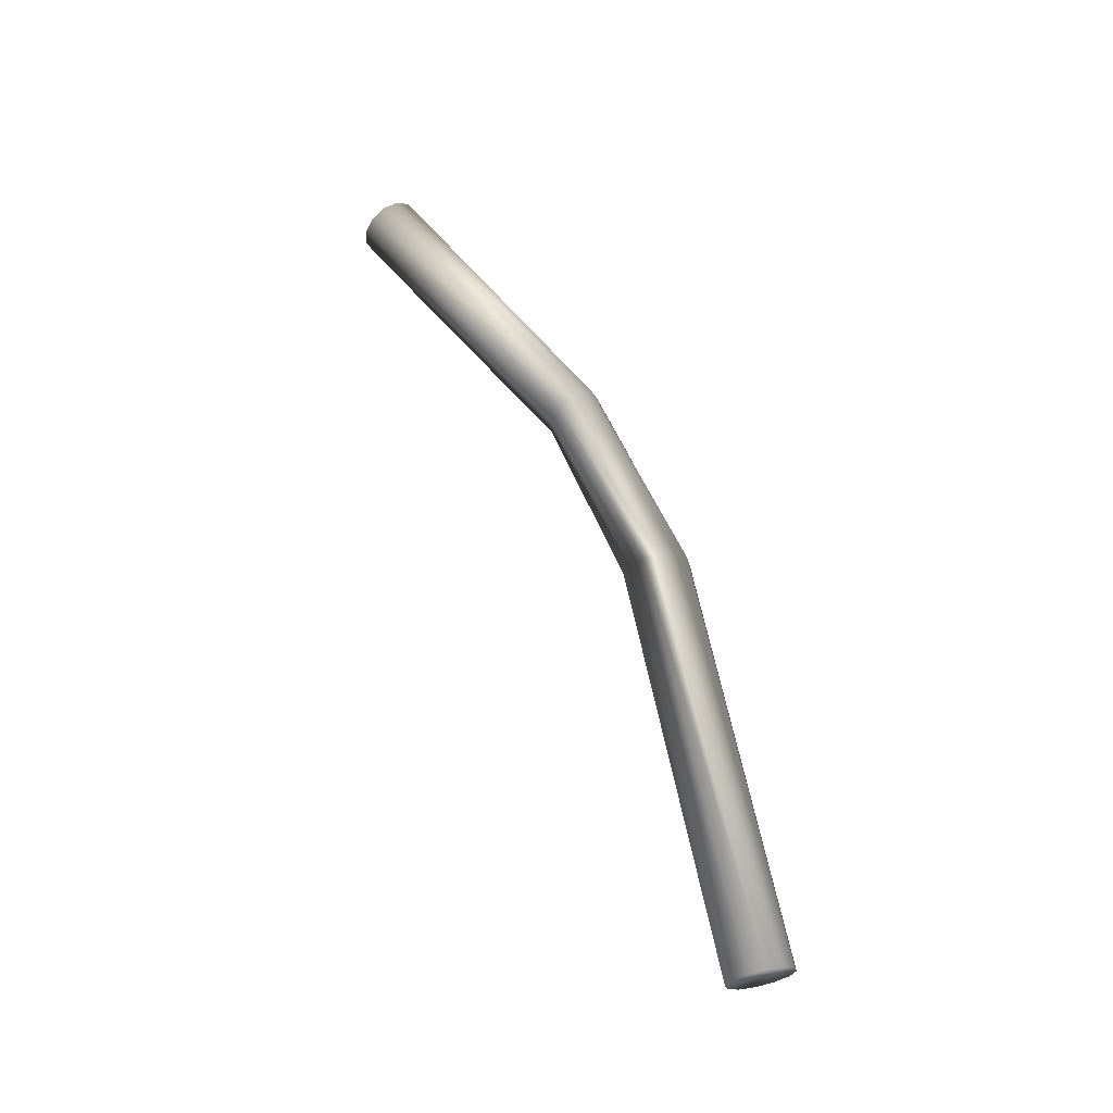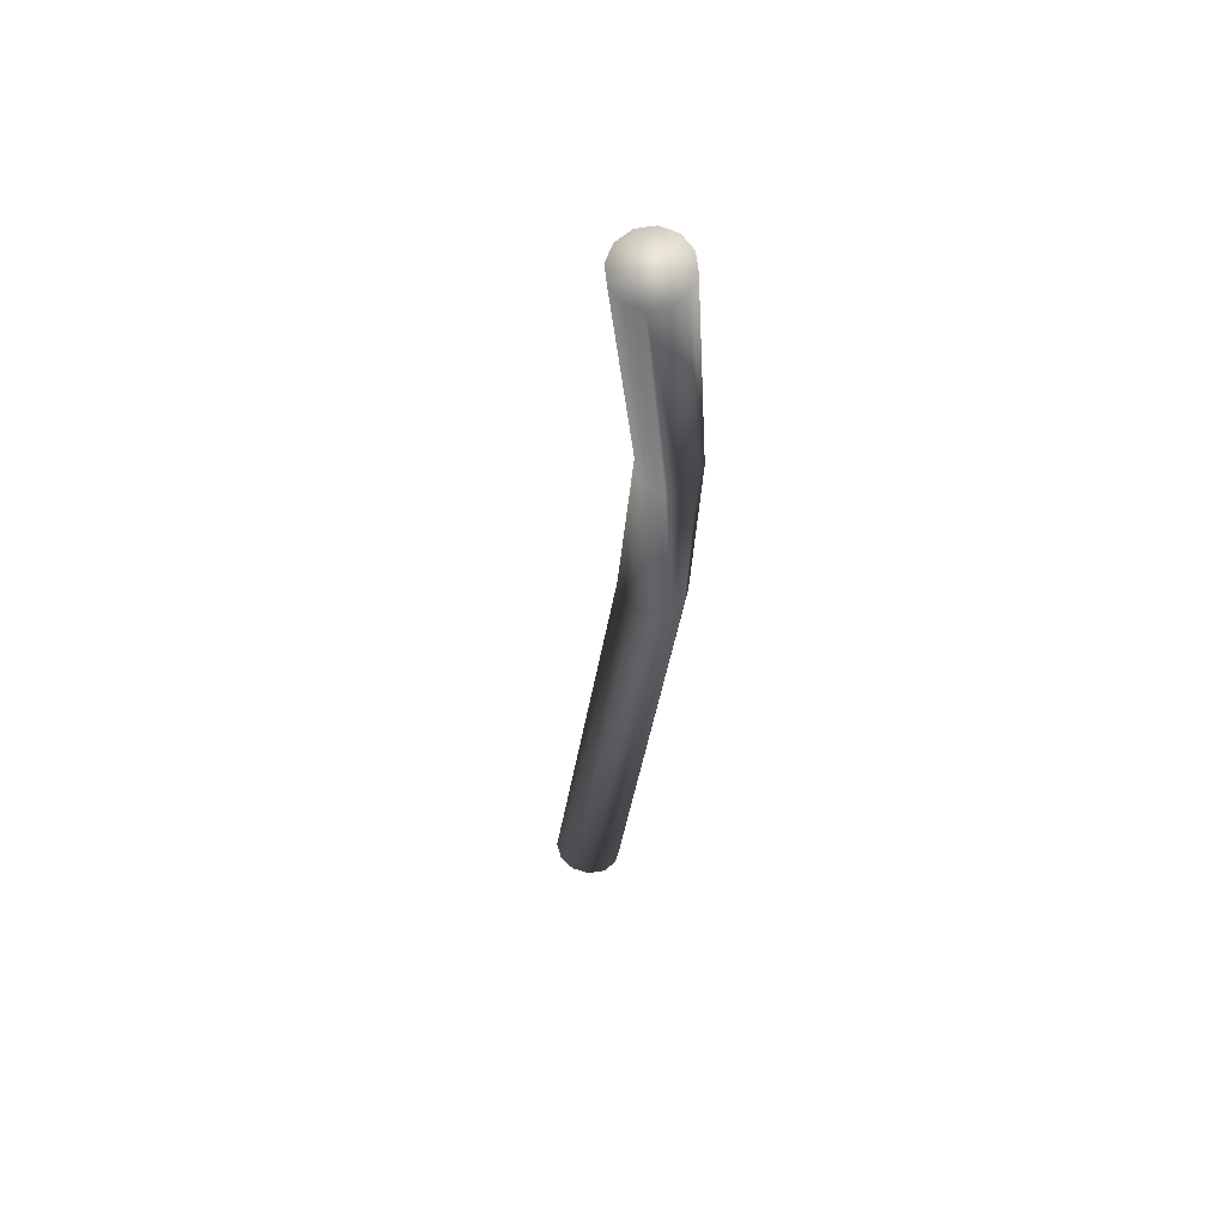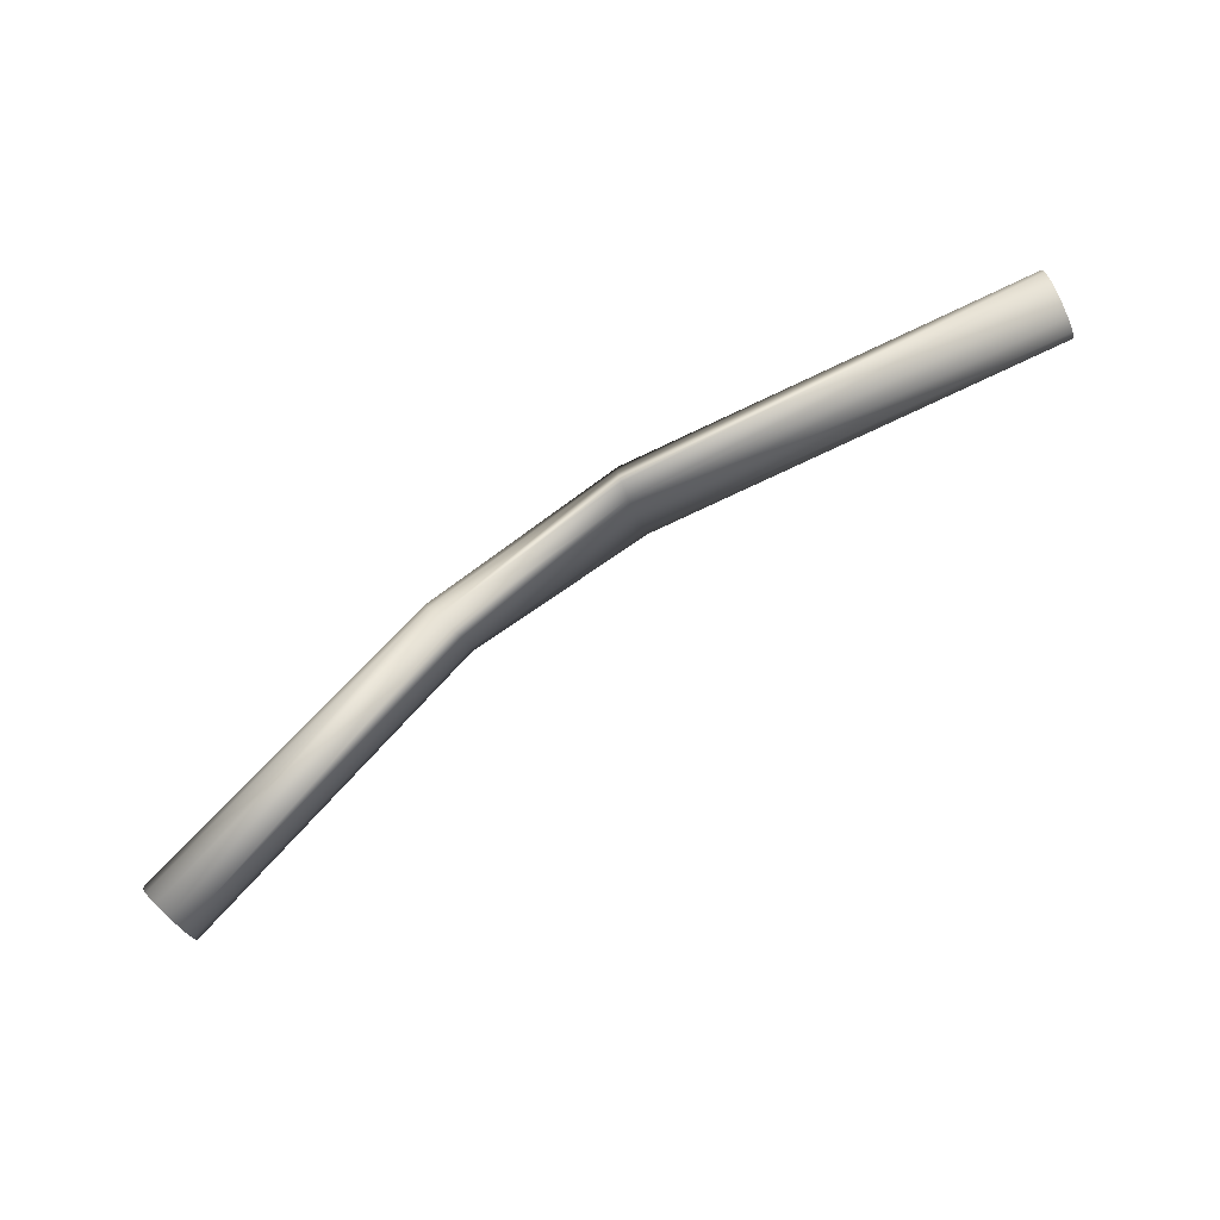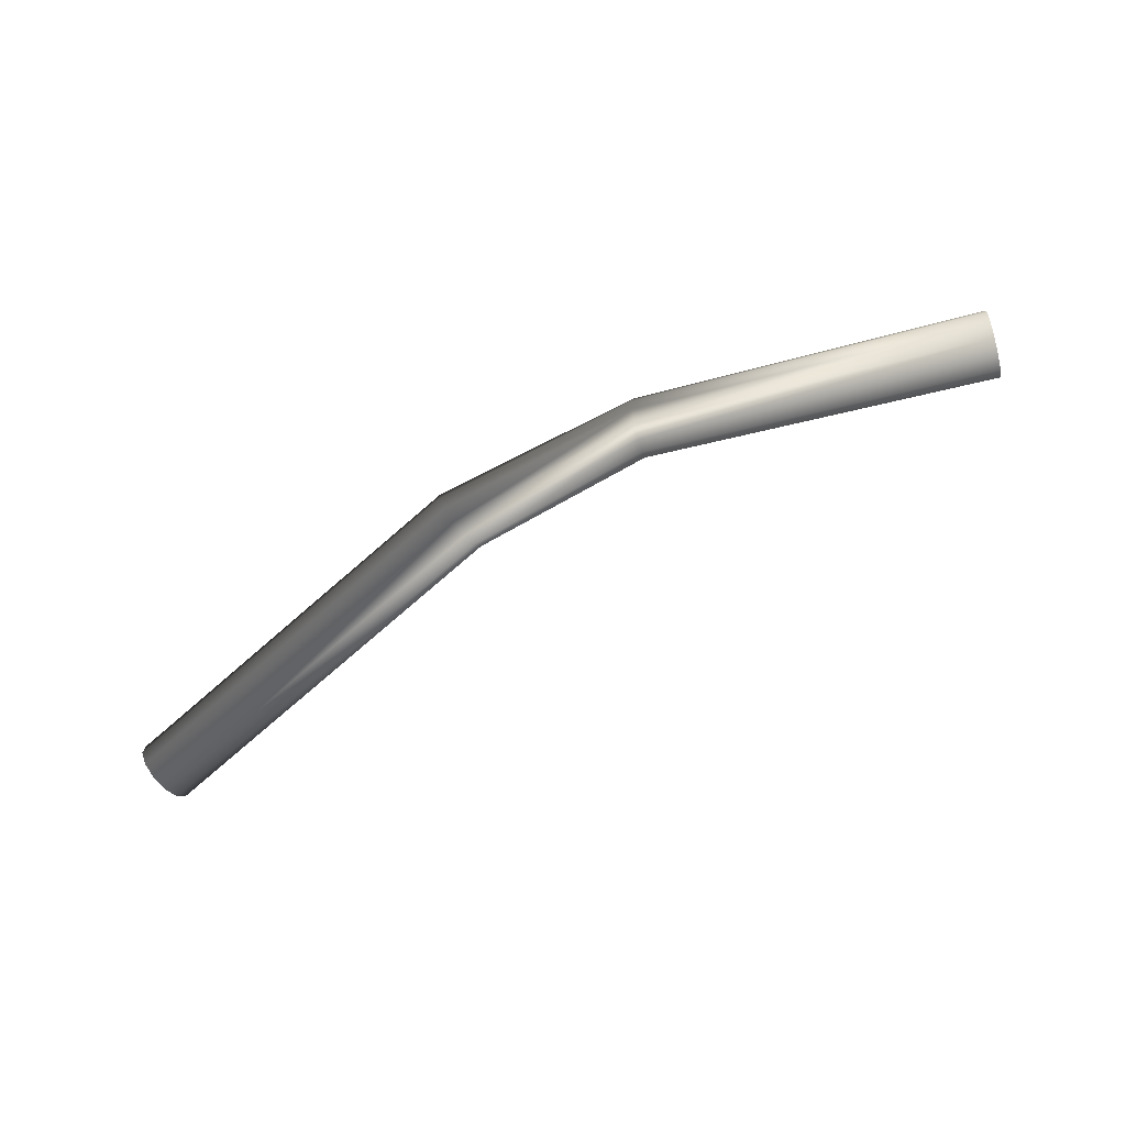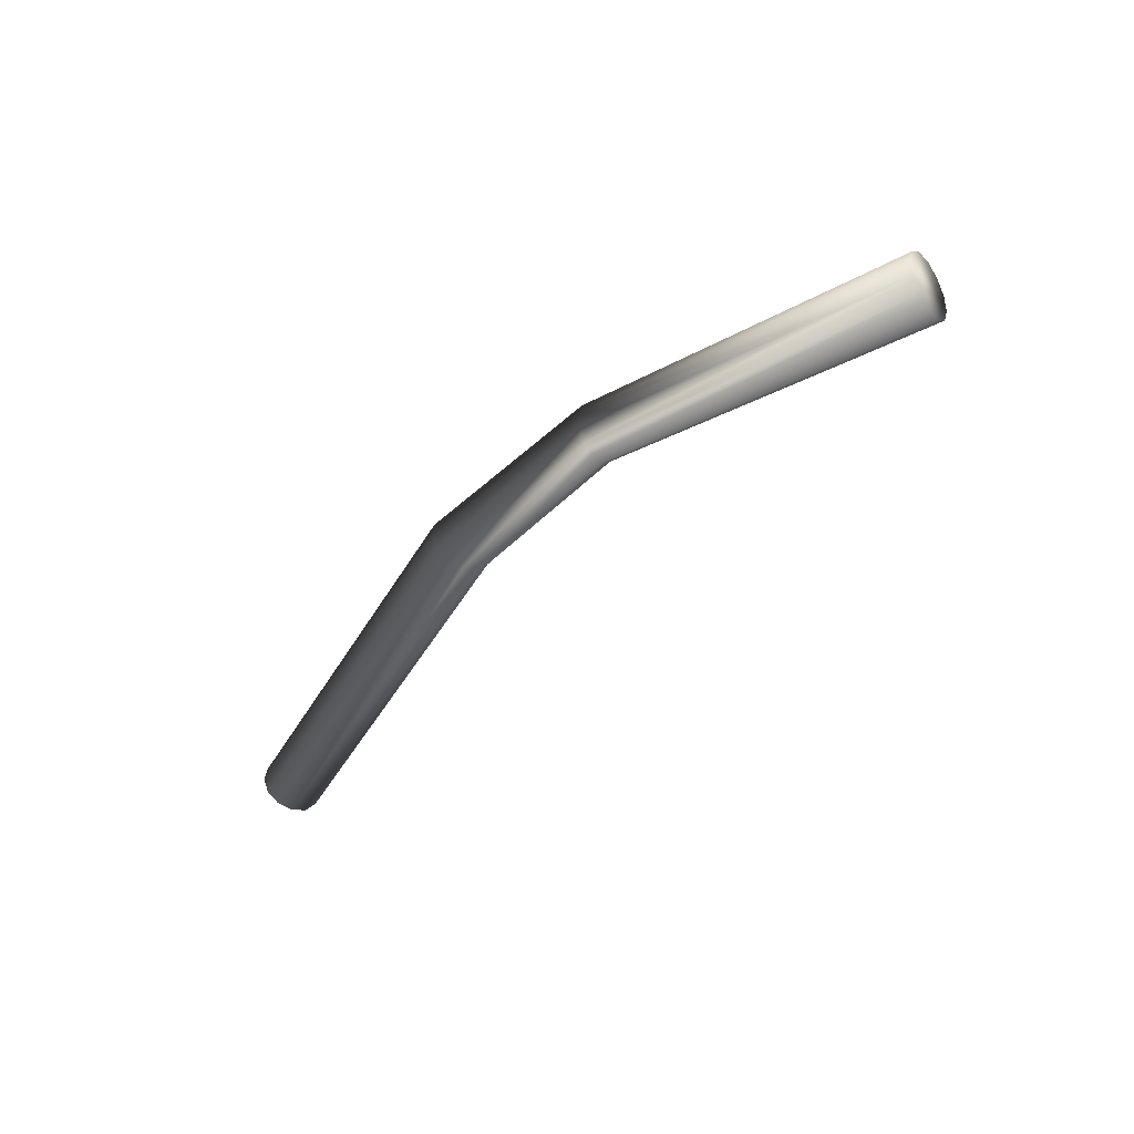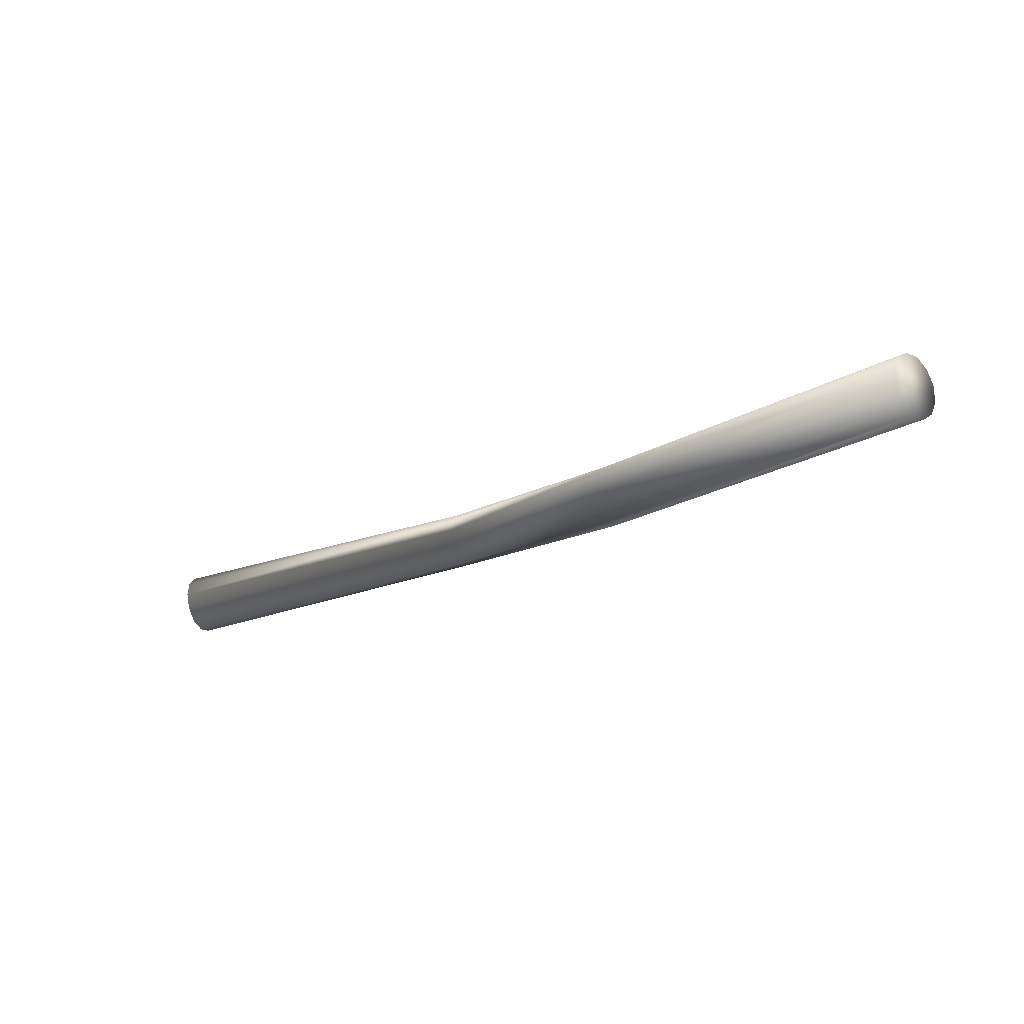
<metadata>
{"format":"obj","ext":"obj","renderer":"f3d","projection":"perspective","resolution":1024,"background":"white","views":[{"elev":51.6,"azim":-95.6,"up":"+Y"},{"elev":-48.5,"azim":94.0,"up":"+Z"},{"elev":-58.0,"azim":-142.4,"up":"+Z"},{"elev":-54.8,"azim":45.7,"up":"+Y"},{"elev":-34.2,"azim":66.0,"up":"+Y"},{"elev":-37.6,"azim":-127.6,"up":"+Y"}]}
</metadata>
<code>
o B_R_arm
v -0.484 -0.219 0.07121
v -0.485 -0.2233 0.05496
v -0.09364 -0.13 0.02685
v -0.09465 -0.1342 0.0106
v -0.09484 -0.1184 0.03898
v -0.488 -0.219 0.03895
v -0.0976 -0.13 -0.005412
v -0.1021 -0.08672 0.03987
v -0.4852 -0.2074 0.08335
v -0.09794 -0.1025 0.04375
v -0.4921 -0.2074 0.02747
v -0.1017 -0.1184 -0.01689
v -0.4883 -0.1916 0.08811
v -0.4963 -0.1916 0.0236
v -0.1059 -0.1025 -0.02077
v -0.109 -0.08672 -0.016
v -0.1102 -0.07512 -0.003868
v -0.1062 -0.07512 0.02839
v -0.4925 -0.1758 0.08424
v -0.1092 -0.07088 0.01238
v -0.4994 -0.1758 0.02837
v -0.4966 -0.1642 0.07276
v -0.5006 -0.1642 0.0405
v -0.4996 -0.1599 0.05675
v 0.3967 -0.0899 -0.1946
v 0.3842 -0.1107 -0.2161
v 0.3974 -0.0732 -0.1934
v 0.3938 -0.05801 -0.1995
v 0.09859 -0.08883 -0.02524
v 0.09925 -0.07375 -0.0241
v 0.3918 -0.1036 -0.203
v 0.09423 -0.1012 -0.03275
v 0.09604 -0.06003 -0.02964
v 0.3869 -0.04839 -0.2114
v 0.08735 -0.1076 -0.04462
v 0.3786 -0.04693 -0.2258
v 0.08982 -0.05135 -0.04036
v 0.3689 -0.09965 -0.2424
v 0.3654 -0.08445 -0.2486
v 0.3661 -0.06775 -0.2473
v 0.3709 -0.05401 -0.239
v 0.07978 -0.1063 -0.05766
v 0.3758 -0.1093 -0.2306
v 0.08225 -0.05003 -0.0534
v 0.07356 -0.09762 -0.06838
v 0.07537 -0.05643 -0.06527
v 0.07035 -0.0839 -0.07392
v 0.07101 -0.06883 -0.07278
f 1 2 3
f 2 4 3
f 5 1 3
f 29 3 32
f 2 6 4
f 5 3 29
f 6 7 4
f 5 29 30
f 9 1 5
f 10 9 5
f 30 10 5
f 11 12 7
f 30 33 10
f 6 11 7
f 13 9 10
f 8 13 10
f 14 15 12
f 11 14 12
f 10 33 8
f 37 8 33
f 8 37 18
f 18 19 8
f 44 18 37
f 18 44 20
f 19 13 8
f 14 21 15
f 21 16 15
f 22 19 18
f 20 22 18
f 23 17 16
f 21 23 16
f 17 24 20
f 24 22 20
f 23 24 17
f 24 2 1
f 9 24 1
f 24 6 2
f 13 24 9
f 24 11 6
f 19 24 13
f 24 14 11
f 22 24 19
f 24 21 14
f 24 23 21
f 17 20 46
f 20 44 46
f 48 16 17
f 48 17 46
f 25 26 27
f 26 28 27
f 29 25 27
f 28 30 27
f 30 29 27
f 31 26 25
f 32 31 25
f 29 32 25
f 33 30 28
f 26 34 28
f 34 33 28
f 35 26 31
f 32 35 31
f 26 36 34
f 36 37 34
f 37 33 34
f 38 39 26
f 39 40 26
f 40 41 26
f 41 36 26
f 35 42 26
f 43 38 26
f 42 43 26
f 41 44 36
f 44 37 36
f 42 45 43
f 45 38 43
f 46 44 41
f 40 46 41
f 47 39 38
f 45 47 38
f 48 46 40
f 39 48 40
f 47 48 39
f 16 48 47
f 16 47 15
f 47 45 15
f 15 45 12
f 42 12 45
f 7 12 42
f 35 7 42
f 7 35 4
f 35 32 4
f 3 4 32

</code>
